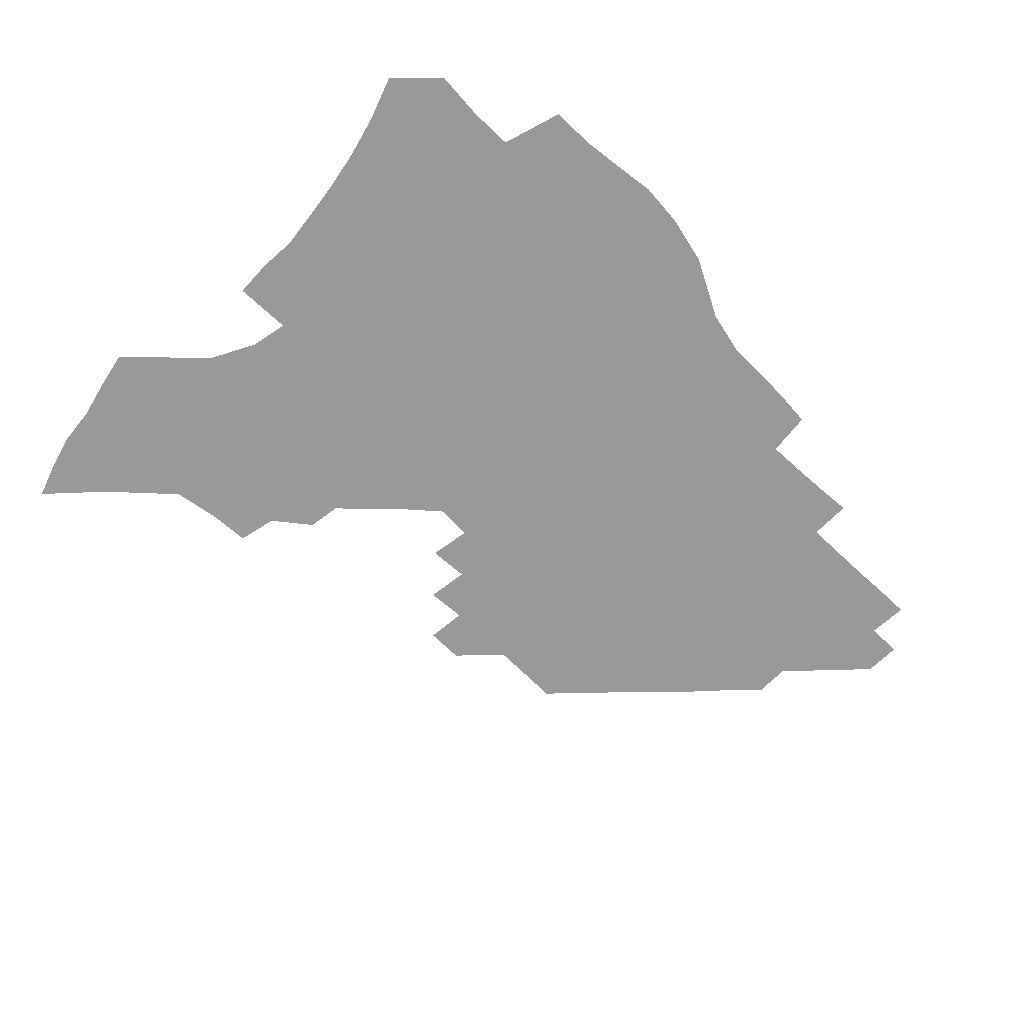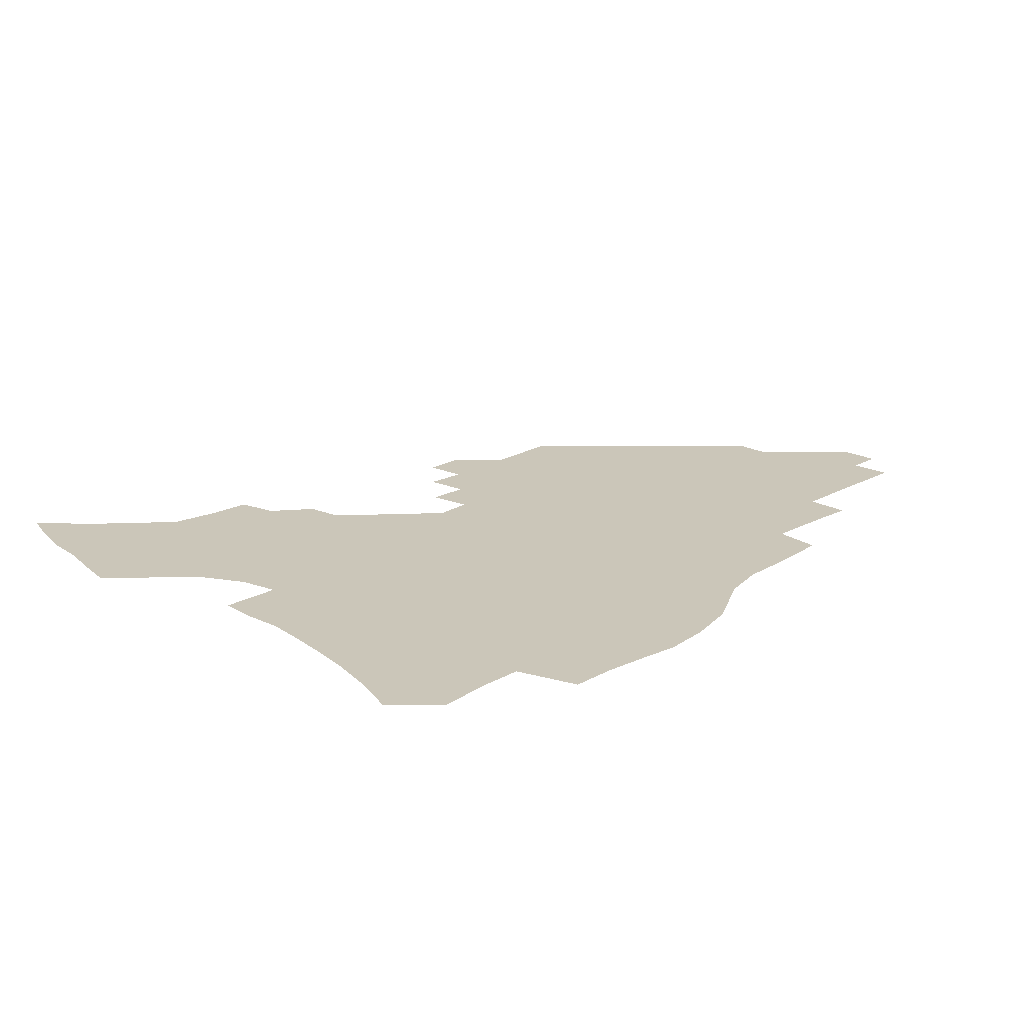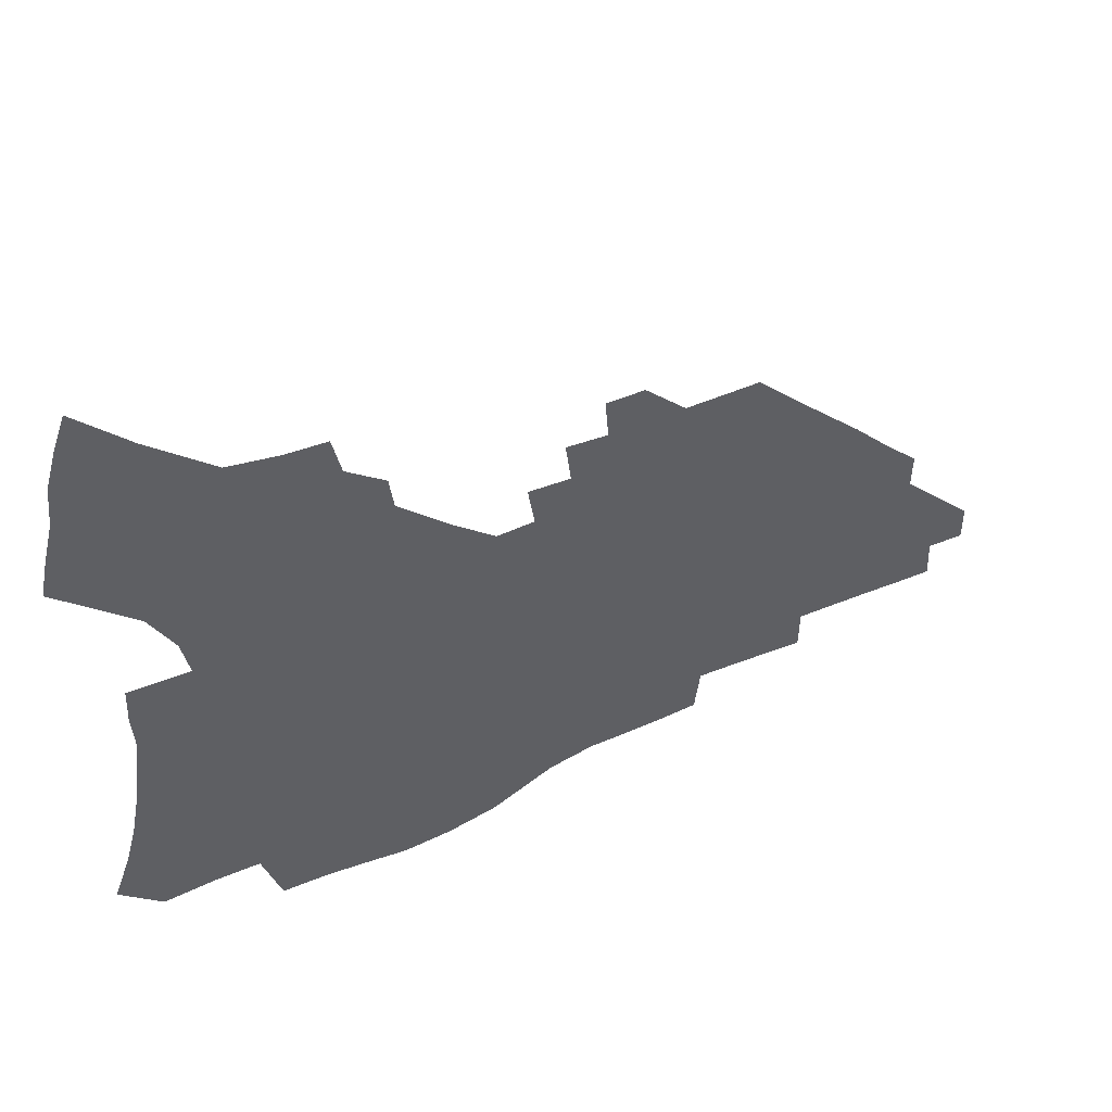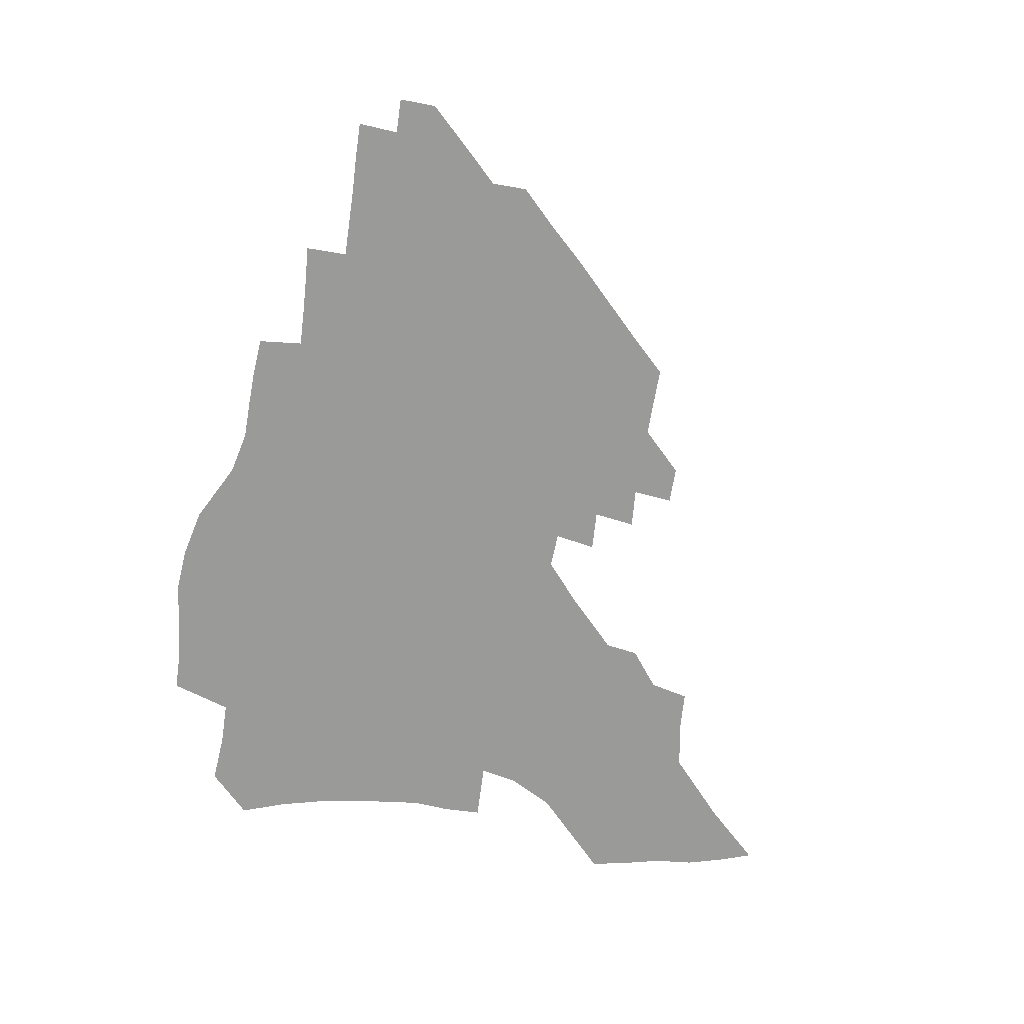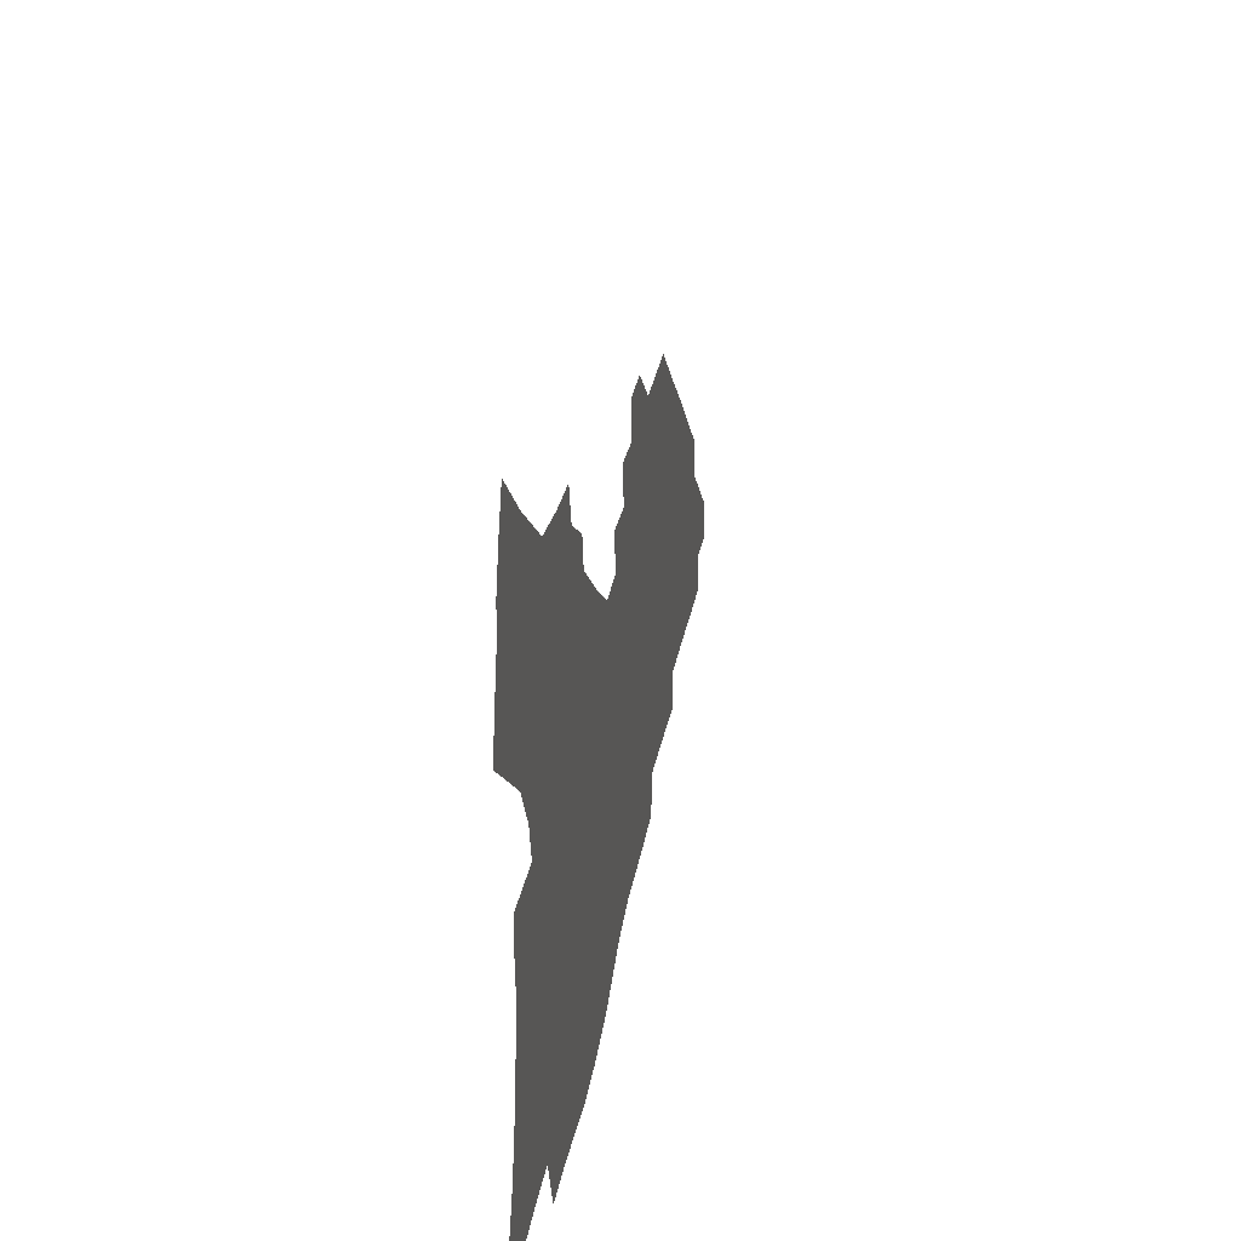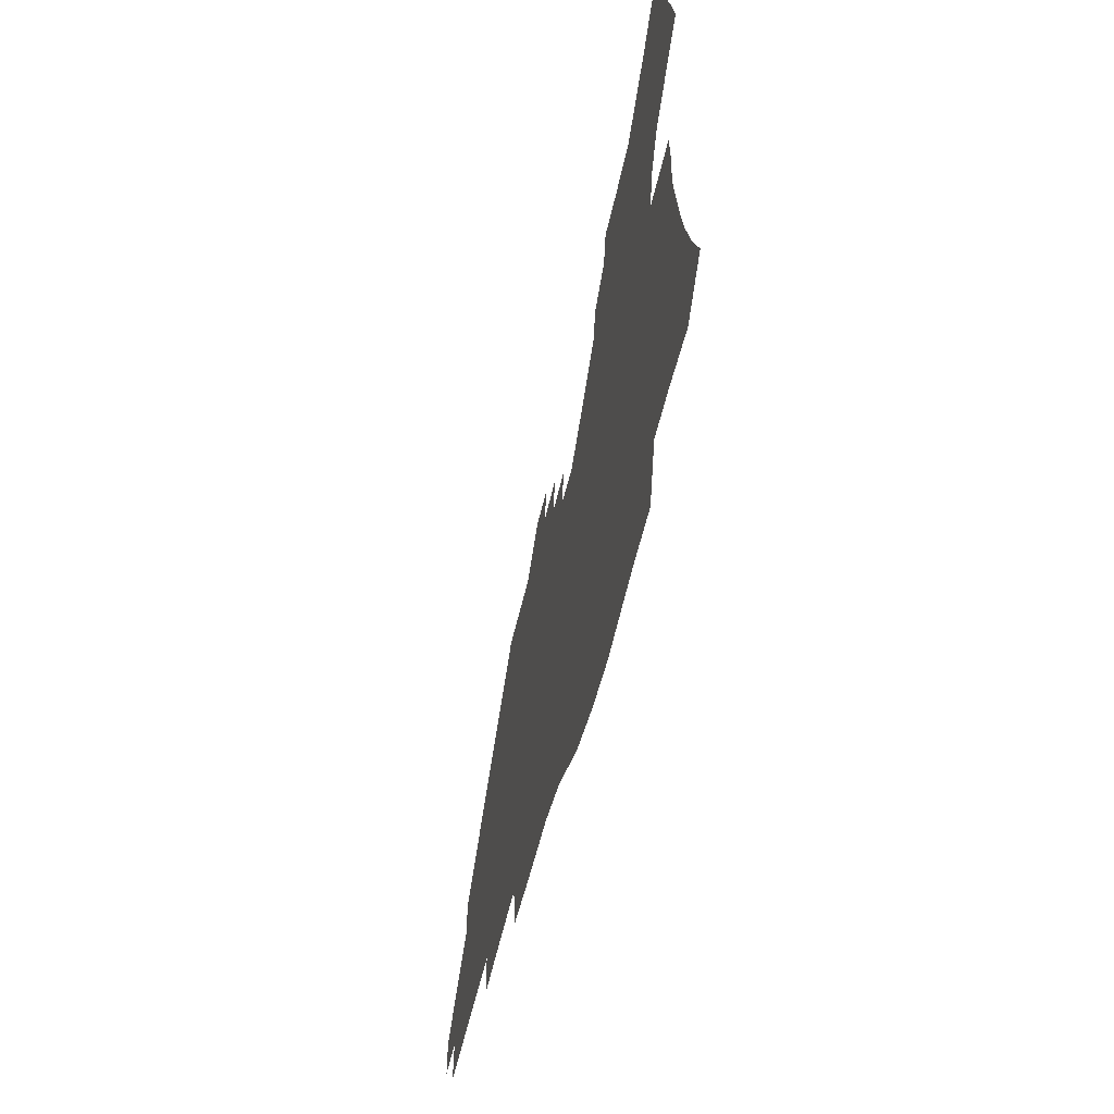
<metadata>
{"format":"obj","ext":"obj","renderer":"f3d","projection":"perspective","resolution":1024,"background":"white","views":[{"elev":-69.1,"azim":-45.3,"up":"+Z"},{"elev":20.8,"azim":-46.8,"up":"+Z"},{"elev":50.7,"azim":-25.4,"up":"+Y"},{"elev":-69.2,"azim":79.9,"up":"+Z"},{"elev":34.2,"azim":-79.6,"up":"+Y"},{"elev":-56.1,"azim":-103.1,"up":"+Y"}]}
</metadata>
<code>
v 251.8 192.9 0
v 258.3 210.3 0
v 262.7 226.4 0
v 265.7 241.7 0
v 267.9 256.7 0
v 269.8 271.4 0
v 269.1 285.9 0
v 269.8 300.3 0
v 267.3 177.1 0
v 274.5 195.4 0
v 279.3 211.8 0
v 283.5 227.4 0
v 285.8 242.2 0
v 287.6 256.8 0
v 291 271.4 0
v 292.1 285.4 0
v 292.1 299.3 0
v 289.3 313.9 0
v 280.3 331.4 0
v 252.3 359.1 0
v 255.5 373.9 0
v 259.2 388.2 0
v 260.9 403.1 0
v 264.9 416.9 0
v 269.7 430.2 0
v 286.7 178.3 0
v 292.8 196 0
v 298.2 212.7 0
v 301.4 227.7 0
v 303.1 242.2 0
v 305.5 256.7 0
v 309.3 271.3 0
v 310.3 285 0
v 309.5 298.9 0
v 309.2 312.8 0
v 309.1 326.4 0
v 303.5 342.7 0
v 293.9 361.8 0
v 285.5 380.9 0
v 287.3 395.1 0
v 288.6 409.5 0
v 303.4 177.8 0
v 309.6 195.9 0
v 313.6 211.9 0
v 316.5 227 0
v 319.1 241.8 0
v 321.5 256.2 0
v 325.2 271 0
v 326.4 284.8 0
v 326.1 298.5 0
v 326.4 312 0
v 325.5 325.7 0
v 322.1 340.9 0
v 319.7 355.6 0
v 315.8 371.4 0
v 312 387.6 0
v 310.5 154.5 0
v 321 178.4 0
v 326 195.6 0
v 329.3 211.3 0
v 331.4 226.1 0
v 334.4 241.2 0
v 336.9 255.7 0
v 341.1 270.9 0
v 342.5 284.5 0
v 342.2 298.1 0
v 341.4 311.8 0
v 340 325.7 0
v 337.3 340.6 0
v 336.9 353.9 0
v 334.8 367.9 0
v 330.3 384.2 0
v 327.4 153.8 0
v 336.5 176.7 0
v 342.4 195.3 0
v 345.2 211 0
v 348.1 226.4 0
v 350 241 0
v 353.4 256.1 0
v 356.8 270.8 0
v 358.4 284.3 0
v 357.9 297.7 0
v 355.7 312.1 0
v 353.8 326.5 0
v 351.6 341.3 0
v 350.3 354.6 0
v 348.9 367.9 0
v 345.7 383.1 0
v 343.1 151.8 0
v 353.4 176.8 0
v 359 195.6 0
v 362.5 211.9 0
v 364.5 227 0
v 367.6 242.2 0
v 369.6 256.5 0
v 372 270.8 0
v 373 284.1 0
v 373.1 297.2 0
v 371.4 311 0
v 368.4 326.3 0
v 364.7 343.8 0
v 363 356.6 0
v 358.7 149.5 0
v 370.9 178.2 0
v 376.5 197 0
v 379.9 213.4 0
v 381.4 228.1 0
v 384.6 243.4 0
v 386.1 257.4 0
v 387 270.9 0
v 387.2 284.1 0
v 387 297.1 0
v 385.5 310.8 0
v 383.5 325 0
v 376.1 150.6 0
v 388.3 179.9 0
v 394.5 199.6 0
v 396.5 214.8 0
v 398.3 229.6 0
v 399.6 243.8 0
v 400.2 257.4 0
v 400.6 270.9 0
v 400.8 284.2 0
v 400.1 297.7 0
v 398.9 311.2 0
v 394.9 154.7 0
v 406.6 183.6 0
v 410.5 201.2 0
v 412 215.8 0
v 413.2 230.1 0
v 413.5 243.8 0
v 414.1 257.5 0
v 414.2 270.9 0
v 414.9 284.3 0
v 413.8 298.1 0
v 412.7 311.7 0
v 410.3 327.7 0
v 418.3 166.4 0
v 423.5 186.7 0
v 425.2 201.7 0
v 426.3 216.2 0
v 427.6 230.5 0
v 427.6 244 0
v 428.2 257.8 0
v 428.2 271.3 0
v 428 284.9 0
v 427.5 298.5 0
v 426.5 312.5 0
v 425.8 326.6 0
v 423.8 342.7 0
v 435 169.9 0
v 438.3 187.7 0
v 439.5 202.2 0
v 440.4 216.4 0
v 441.2 230.4 0
v 441.6 244.2 0
v 441.9 257.8 0
v 441.8 271.3 0
v 441.7 284.9 0
v 441.6 298.4 0
v 440.8 312.4 0
v 439.8 326.9 0
v 439 341.4 0
v 437.8 356.8 0
v 449.4 169.8 0
v 452.3 187.8 0
v 453.4 202.3 0
v 454.6 216.9 0
v 455 230.5 0
v 455.1 244.1 0
v 455.3 257.7 0
v 455.5 271.3 0
v 455.2 285 0
v 455.1 298.6 0
v 454.6 312.5 0
v 453.9 326.7 0
v 453.2 341.1 0
v 452 356.7 0
v 463.8 170 0
v 466.1 187.5 0
v 467.3 202.5 0
v 468.2 216.7 0
v 468.6 230.4 0
v 468.8 244 0
v 468.9 257.7 0
v 469.3 271.3 0
v 469.1 284.8 0
v 468.7 298.7 0
v 468.3 312.5 0
v 467.9 326.4 0
v 467 341.1 0
v 478.1 170.9 0
v 480.1 187.9 0
v 481 202.5 0
v 481.6 216.3 0
v 482.1 230.3 0
v 482.5 244.1 0
v 482.5 257.7 0
v 482.5 271.2 0
v 482.6 284.7 0
v 482.2 299.1 0
v 481.9 312.6 0
v 481.5 326.5 0
v 480.8 341 0
v 493.8 187.2 0
v 494.6 202.5 0
v 495.1 216.1 0
v 495.6 230.4 0
v 496.1 244.1 0
v 496 257.6 0
v 496.1 271.1 0
v 496 284.7 0
v 495.5 299 0
v 495.4 312.5 0
v 495.1 326.2 0
v 494.5 340.9 0
v 507.6 186.3 0
v 508 201.9 0
v 508.5 216.2 0
v 508.9 230.3 0
v 509.2 244 0
v 509.3 257.5 0
v 509.5 270.9 0
v 509.3 284.5 0
v 509 298.6 0
v 508.8 312.2 0
v 508.5 325.9 0
v 521.5 185.1 0
v 521.6 201.1 0
v 522 215.6 0
v 522.2 230 0
v 522.3 243.8 0
v 522.5 257.3 0
v 522.5 270.8 0
v 522.4 284.4 0
v 522.4 298.1 0
v 522.1 312 0
v 535.3 200.6 0
v 535.3 215.6 0
v 535.3 229.9 0
v 535.5 243.5 0
v 535.6 257.1 0
v 535.4 270.7 0
v 535.5 284.2 0
v 535.6 298.3 0
v 548.9 200.2 0
v 548.5 215.5 0
v 548.5 229.5 0
v 548.8 243.2 0
v 548.6 257 0
v 548.6 270.5 0
v 548.5 284 0
v 562.7 199.4 0
v 562.2 214.7 0
v 561.9 229.1 0
v 561.9 243 0
v 561.7 256.8 0
v 561.8 270.4 0
v 576.4 199 0
v 575.6 214.3 0
v 575.5 228.4 0
v 574.9 242.9 0
v 589 213.8 0
v 588.8 228 0
f 9 10 1
f 1 10 2
f 10 11 2
f 2 11 3
f 11 12 3
f 3 12 4
f 12 13 4
f 4 13 5
f 13 14 5
f 5 14 6
f 14 15 6
f 6 15 7
f 15 16 7
f 7 16 8
f 16 17 8
f 9 26 10
f 26 27 10
f 10 27 11
f 27 28 11
f 11 28 12
f 28 29 12
f 12 29 13
f 29 30 13
f 13 30 14
f 30 31 14
f 14 31 15
f 31 32 15
f 15 32 16
f 32 33 16
f 16 33 17
f 33 34 17
f 17 34 18
f 34 35 18
f 18 35 19
f 35 36 19
f 19 36 20
f 36 37 20
f 20 37 21
f 37 38 21
f 21 38 22
f 38 39 22
f 22 39 23
f 39 40 23
f 23 40 24
f 40 41 24
f 24 41 25
f 26 42 27
f 42 43 27
f 27 43 28
f 43 44 28
f 28 44 29
f 44 45 29
f 29 45 30
f 45 46 30
f 30 46 31
f 46 47 31
f 31 47 32
f 47 48 32
f 32 48 33
f 48 49 33
f 33 49 34
f 49 50 34
f 34 50 35
f 50 51 35
f 35 51 36
f 51 52 36
f 36 52 37
f 52 53 37
f 37 53 38
f 53 54 38
f 38 54 39
f 54 55 39
f 39 55 40
f 55 56 40
f 40 56 41
f 57 58 42
f 42 58 43
f 58 59 43
f 43 59 44
f 59 60 44
f 44 60 45
f 60 61 45
f 45 61 46
f 61 62 46
f 46 62 47
f 62 63 47
f 47 63 48
f 63 64 48
f 48 64 49
f 64 65 49
f 49 65 50
f 65 66 50
f 50 66 51
f 66 67 51
f 51 67 52
f 67 68 52
f 52 68 53
f 68 69 53
f 53 69 54
f 69 70 54
f 54 70 55
f 70 71 55
f 55 71 56
f 71 72 56
f 57 73 58
f 73 74 58
f 58 74 59
f 74 75 59
f 59 75 60
f 75 76 60
f 60 76 61
f 76 77 61
f 61 77 62
f 77 78 62
f 62 78 63
f 78 79 63
f 63 79 64
f 79 80 64
f 64 80 65
f 80 81 65
f 65 81 66
f 81 82 66
f 66 82 67
f 82 83 67
f 67 83 68
f 83 84 68
f 68 84 69
f 84 85 69
f 69 85 70
f 85 86 70
f 70 86 71
f 86 87 71
f 71 87 72
f 87 88 72
f 73 89 74
f 89 90 74
f 74 90 75
f 90 91 75
f 75 91 76
f 91 92 76
f 76 92 77
f 92 93 77
f 77 93 78
f 93 94 78
f 78 94 79
f 94 95 79
f 79 95 80
f 95 96 80
f 80 96 81
f 96 97 81
f 81 97 82
f 97 98 82
f 82 98 83
f 98 99 83
f 83 99 84
f 99 100 84
f 84 100 85
f 100 101 85
f 85 101 86
f 101 102 86
f 86 102 87
f 89 103 90
f 103 104 90
f 90 104 91
f 104 105 91
f 91 105 92
f 105 106 92
f 92 106 93
f 106 107 93
f 93 107 94
f 107 108 94
f 94 108 95
f 108 109 95
f 95 109 96
f 109 110 96
f 96 110 97
f 110 111 97
f 97 111 98
f 111 112 98
f 98 112 99
f 112 113 99
f 99 113 100
f 113 114 100
f 100 114 101
f 103 115 104
f 115 116 104
f 104 116 105
f 116 117 105
f 105 117 106
f 117 118 106
f 106 118 107
f 118 119 107
f 107 119 108
f 119 120 108
f 108 120 109
f 120 121 109
f 109 121 110
f 121 122 110
f 110 122 111
f 122 123 111
f 111 123 112
f 123 124 112
f 112 124 113
f 124 125 113
f 113 125 114
f 115 126 116
f 126 127 116
f 116 127 117
f 127 128 117
f 117 128 118
f 128 129 118
f 118 129 119
f 129 130 119
f 119 130 120
f 130 131 120
f 120 131 121
f 131 132 121
f 121 132 122
f 132 133 122
f 122 133 123
f 133 134 123
f 123 134 124
f 134 135 124
f 124 135 125
f 135 136 125
f 126 138 127
f 138 139 127
f 127 139 128
f 139 140 128
f 128 140 129
f 140 141 129
f 129 141 130
f 141 142 130
f 130 142 131
f 142 143 131
f 131 143 132
f 143 144 132
f 132 144 133
f 144 145 133
f 133 145 134
f 145 146 134
f 134 146 135
f 146 147 135
f 135 147 136
f 147 148 136
f 136 148 137
f 148 149 137
f 138 151 139
f 151 152 139
f 139 152 140
f 152 153 140
f 140 153 141
f 153 154 141
f 141 154 142
f 154 155 142
f 142 155 143
f 155 156 143
f 143 156 144
f 156 157 144
f 144 157 145
f 157 158 145
f 145 158 146
f 158 159 146
f 146 159 147
f 159 160 147
f 147 160 148
f 160 161 148
f 148 161 149
f 161 162 149
f 149 162 150
f 162 163 150
f 151 165 152
f 165 166 152
f 152 166 153
f 166 167 153
f 153 167 154
f 167 168 154
f 154 168 155
f 168 169 155
f 155 169 156
f 169 170 156
f 156 170 157
f 170 171 157
f 157 171 158
f 171 172 158
f 158 172 159
f 172 173 159
f 159 173 160
f 173 174 160
f 160 174 161
f 174 175 161
f 161 175 162
f 175 176 162
f 162 176 163
f 176 177 163
f 163 177 164
f 177 178 164
f 165 179 166
f 179 180 166
f 166 180 167
f 180 181 167
f 167 181 168
f 181 182 168
f 168 182 169
f 182 183 169
f 169 183 170
f 183 184 170
f 170 184 171
f 184 185 171
f 171 185 172
f 185 186 172
f 172 186 173
f 186 187 173
f 173 187 174
f 187 188 174
f 174 188 175
f 188 189 175
f 175 189 176
f 189 190 176
f 176 190 177
f 190 191 177
f 177 191 178
f 179 192 180
f 192 193 180
f 180 193 181
f 193 194 181
f 181 194 182
f 194 195 182
f 182 195 183
f 195 196 183
f 183 196 184
f 196 197 184
f 184 197 185
f 197 198 185
f 185 198 186
f 198 199 186
f 186 199 187
f 199 200 187
f 187 200 188
f 200 201 188
f 188 201 189
f 201 202 189
f 189 202 190
f 202 203 190
f 190 203 191
f 203 204 191
f 193 205 194
f 205 206 194
f 194 206 195
f 206 207 195
f 195 207 196
f 207 208 196
f 196 208 197
f 208 209 197
f 197 209 198
f 209 210 198
f 198 210 199
f 210 211 199
f 199 211 200
f 211 212 200
f 200 212 201
f 212 213 201
f 201 213 202
f 213 214 202
f 202 214 203
f 214 215 203
f 203 215 204
f 215 216 204
f 205 217 206
f 217 218 206
f 206 218 207
f 218 219 207
f 207 219 208
f 219 220 208
f 208 220 209
f 220 221 209
f 209 221 210
f 221 222 210
f 210 222 211
f 222 223 211
f 211 223 212
f 223 224 212
f 212 224 213
f 224 225 213
f 213 225 214
f 225 226 214
f 214 226 215
f 226 227 215
f 215 227 216
f 217 228 218
f 228 229 218
f 218 229 219
f 229 230 219
f 219 230 220
f 230 231 220
f 220 231 221
f 231 232 221
f 221 232 222
f 232 233 222
f 222 233 223
f 233 234 223
f 223 234 224
f 234 235 224
f 224 235 225
f 235 236 225
f 225 236 226
f 236 237 226
f 226 237 227
f 229 238 230
f 238 239 230
f 230 239 231
f 239 240 231
f 231 240 232
f 240 241 232
f 232 241 233
f 241 242 233
f 233 242 234
f 242 243 234
f 234 243 235
f 243 244 235
f 235 244 236
f 244 245 236
f 236 245 237
f 238 246 239
f 246 247 239
f 239 247 240
f 247 248 240
f 240 248 241
f 248 249 241
f 241 249 242
f 249 250 242
f 242 250 243
f 250 251 243
f 243 251 244
f 251 252 244
f 244 252 245
f 246 253 247
f 253 254 247
f 247 254 248
f 254 255 248
f 248 255 249
f 255 256 249
f 249 256 250
f 256 257 250
f 250 257 251
f 257 258 251
f 251 258 252
f 253 259 254
f 259 260 254
f 254 260 255
f 260 261 255
f 255 261 256
f 261 262 256
f 256 262 257
f 260 263 261
f 263 264 261
f 261 264 262

</code>
